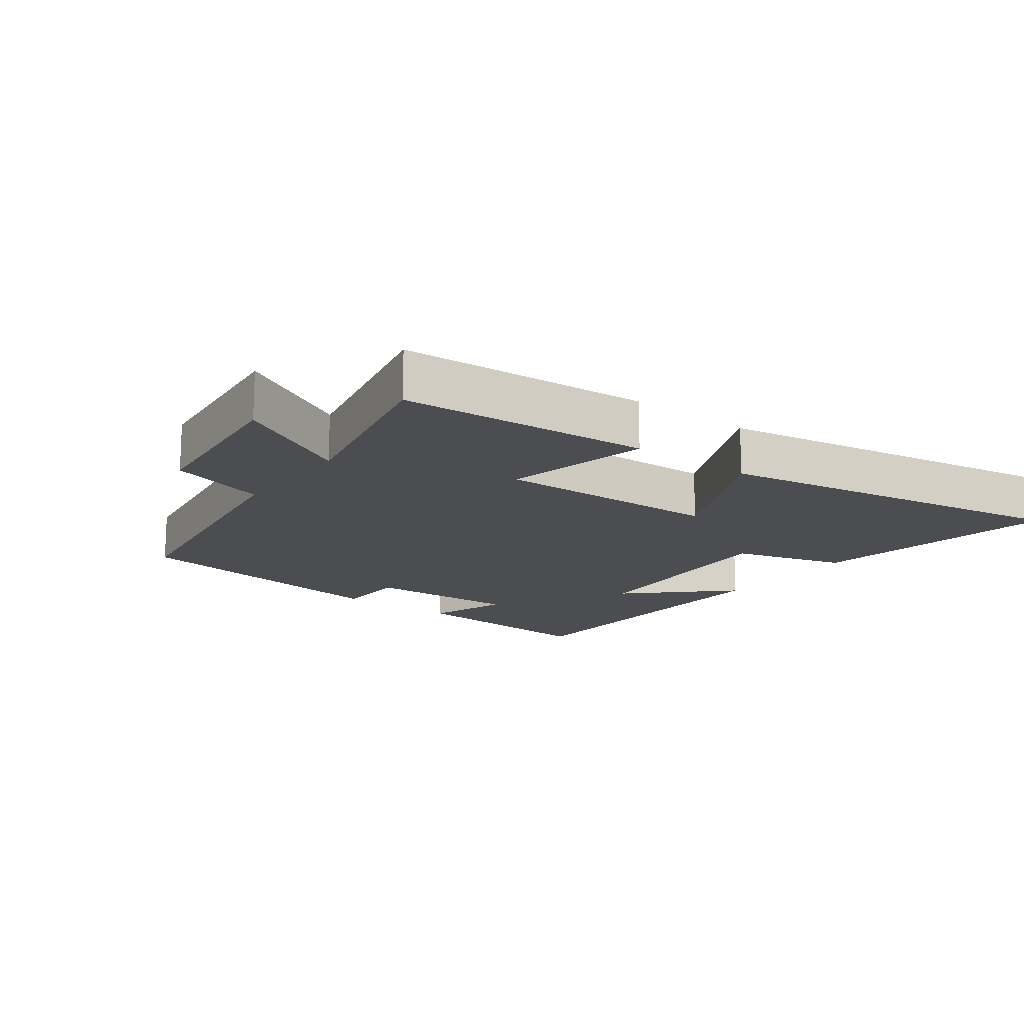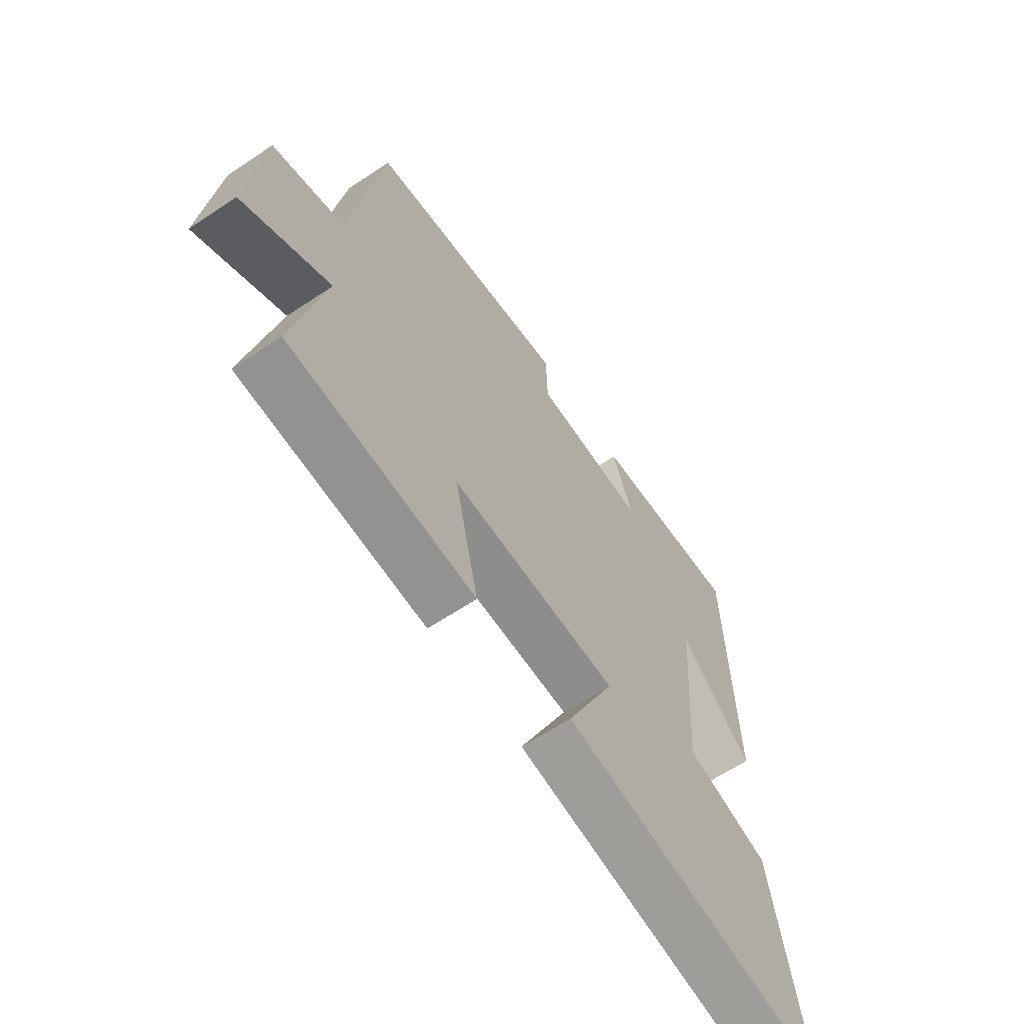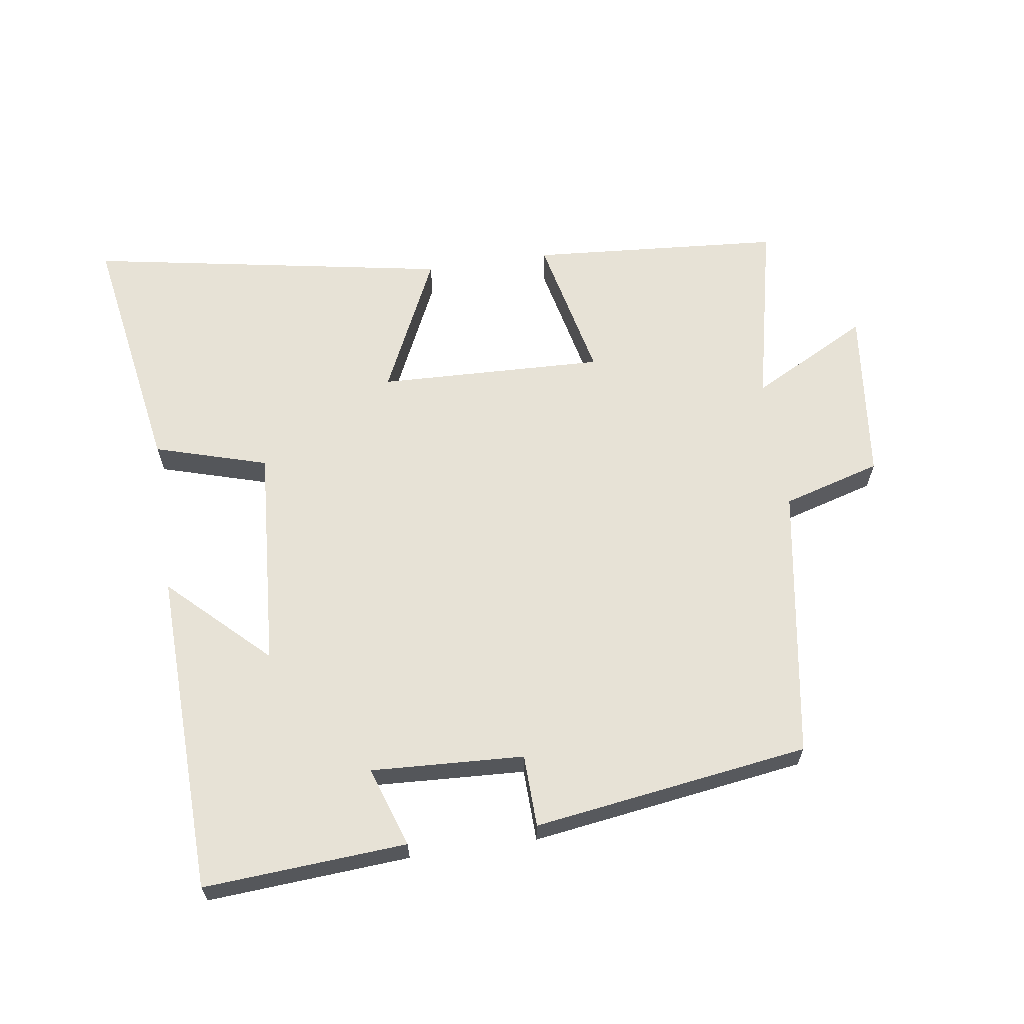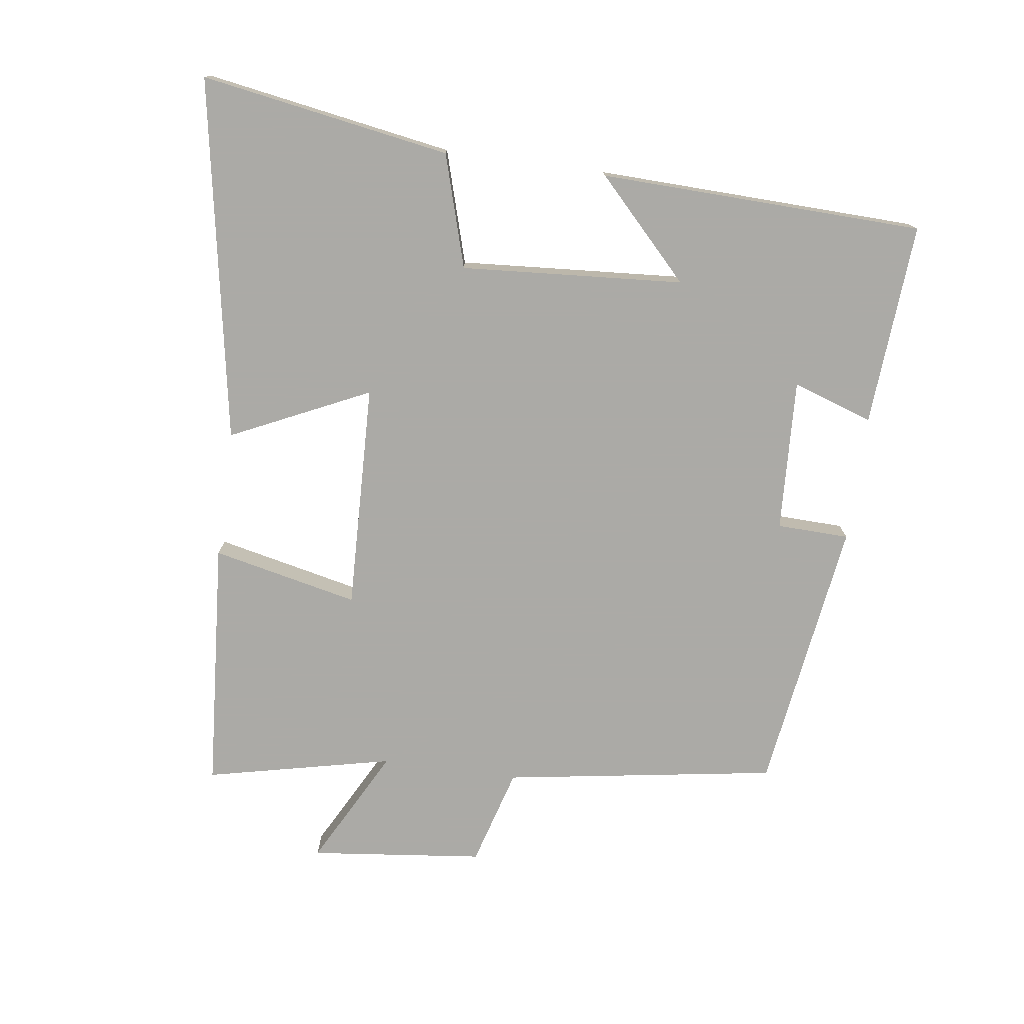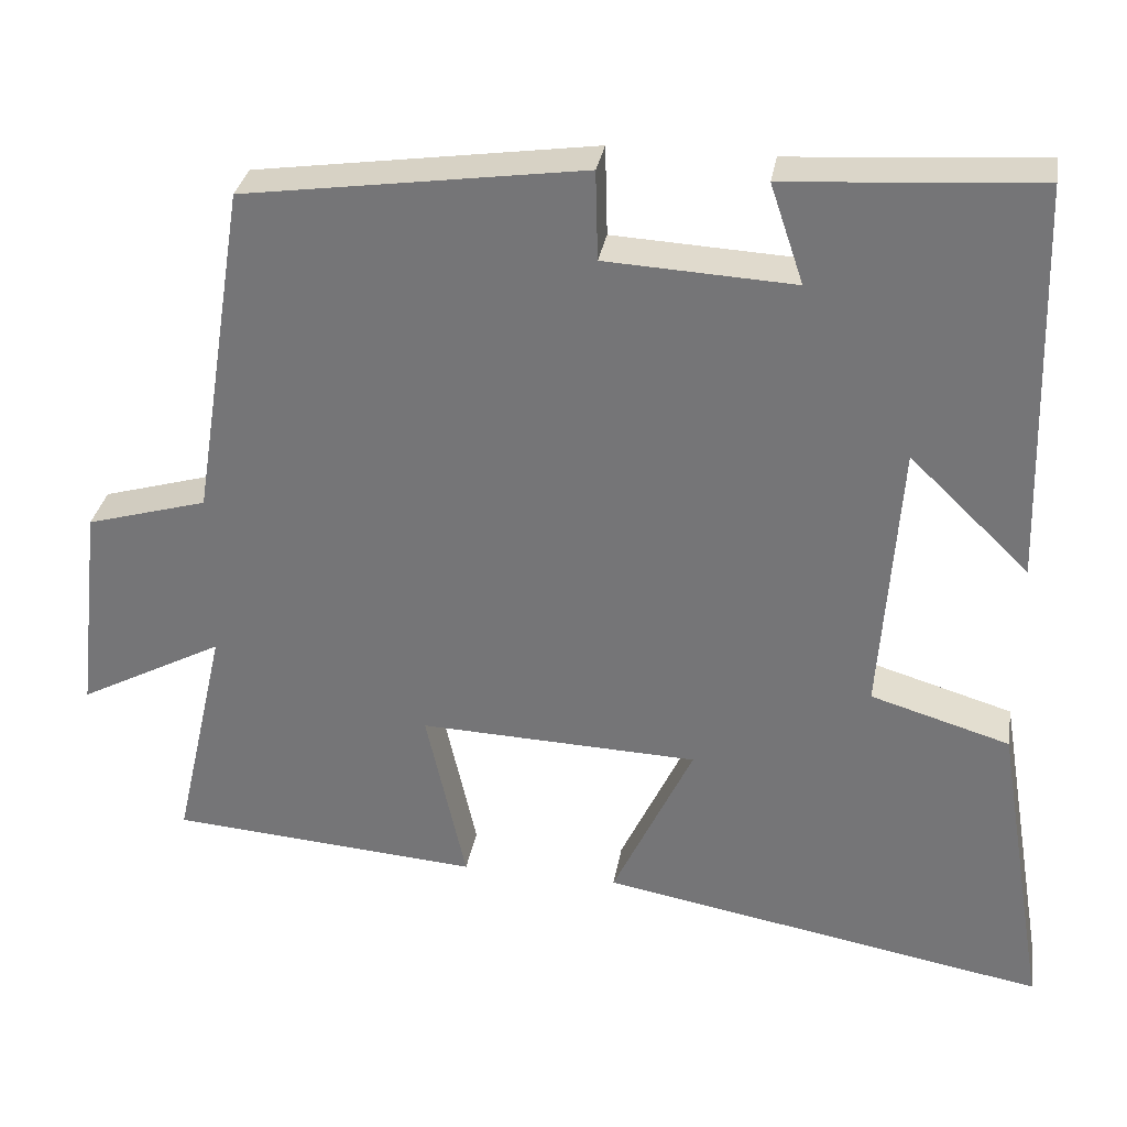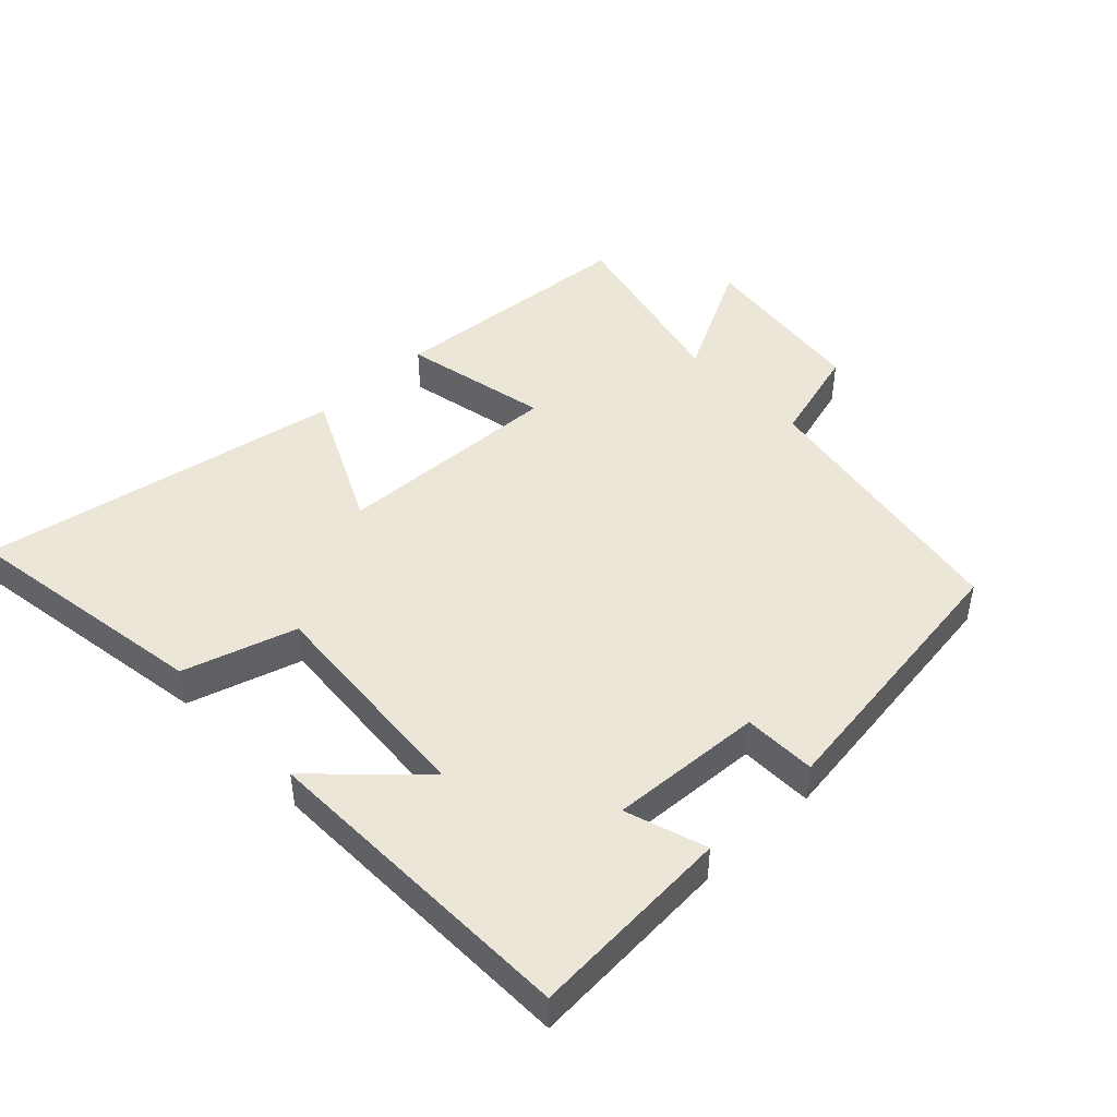
<metadata>
{"format":"obj","ext":"obj","renderer":"f3d","projection":"perspective","resolution":1024,"background":"white","views":[{"elev":-16.1,"azim":142.9,"up":"+Y"},{"elev":-63.0,"azim":124.1,"up":"+Z"},{"elev":63.6,"azim":-8.4,"up":"+Y"},{"elev":-75.9,"azim":-97.9,"up":"+Y"},{"elev":31.9,"azim":-170.4,"up":"+Z"},{"elev":46.4,"azim":-43.3,"up":"+Y"}]}
</metadata>
<code>
v 0.564 0.07 -0.471
v 0.182 0.07 -0.5
v 0.231 0.07 -0.278
v -0.113 0.07 -0.29
v -0.014 0.07 -0.5
v -0.563 0.07 -0.598
v -0.5 0.07 -0.219
v -0.329 0.07 -0.168
v -0.353 0.07 0.17
v -0.5 0.07 0.029
v -0.486 0.07 0.521
v -0.178 0.07 0.5
v -0.219 0.07 0.378
v 0.013 0.07 0.39
v 0.016 0.07 0.5
v 0.434 0.07 0.44
v 0.5 0.07 0.025
v 0.649 0.07 -0.018
v 0.679 0.07 -0.282
v 0.5 0.07 -0.187
v 0.564 0 -0.471
v 0.182 0 -0.5
v 0.231 0 -0.278
v -0.113 0 -0.29
v -0.014 0 -0.5
v -0.563 0 -0.598
v -0.5 0 -0.219
v -0.329 0 -0.168
v -0.353 0 0.17
v -0.5 0 0.029
v -0.486 0 0.521
v -0.178 0 0.5
v -0.219 0 0.378
v 0.013 0 0.39
v 0.016 0 0.5
v 0.434 0 0.44
v 0.5 0 0.025
v 0.649 0 -0.018
v 0.679 0 -0.282
v 0.5 0 -0.187
f 17 18 19 20
f 16 17 20
f 15 16 20
f 14 15 20
f 13 14 20 1
f 11 12 13
f 10 11 13
f 9 10 13
f 8 9 13
f 6 7 8
f 5 6 8
f 4 5 8
f 3 4 8 13
f 1 2 3
f 1 3 13
f 40 39 38 37
f 40 37 36
f 40 36 35
f 40 35 34
f 21 40 34 33
f 33 32 31
f 33 31 30
f 33 30 29
f 33 29 28
f 28 27 26
f 28 26 25
f 28 25 24
f 33 28 24 23
f 23 22 21
f 33 23 21
f 1 21 22 2
f 2 22 23 3
f 3 23 24 4
f 4 24 25 5
f 5 25 26 6
f 6 26 27 7
f 7 27 28 8
f 8 28 29 9
f 9 29 30 10
f 10 30 31 11
f 11 31 32 12
f 12 32 33 13
f 13 33 34 14
f 14 34 35 15
f 15 35 36 16
f 16 36 37 17
f 17 37 38 18
f 18 38 39 19
f 19 39 40 20
f 20 40 21 1

</code>
